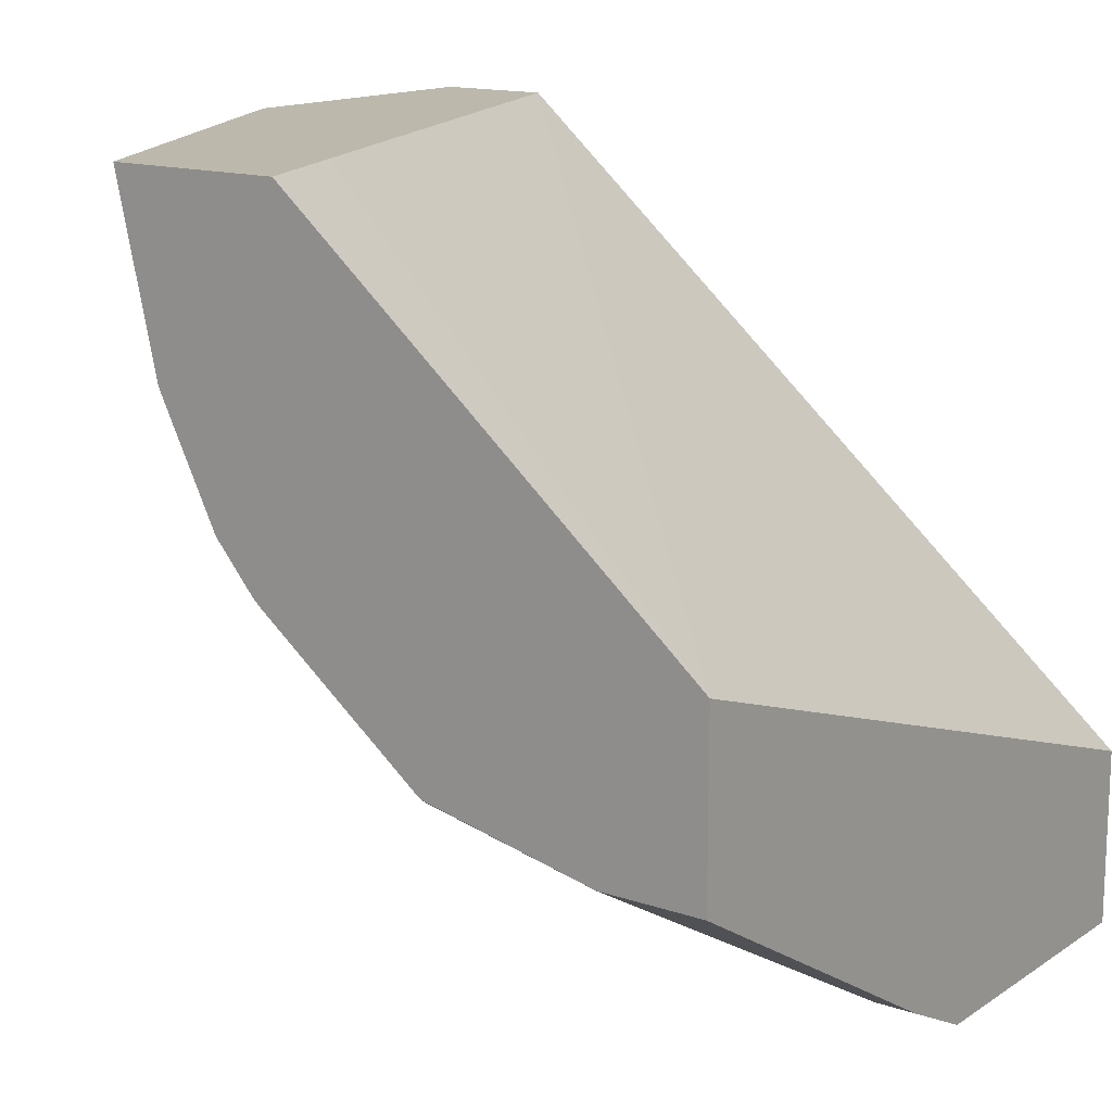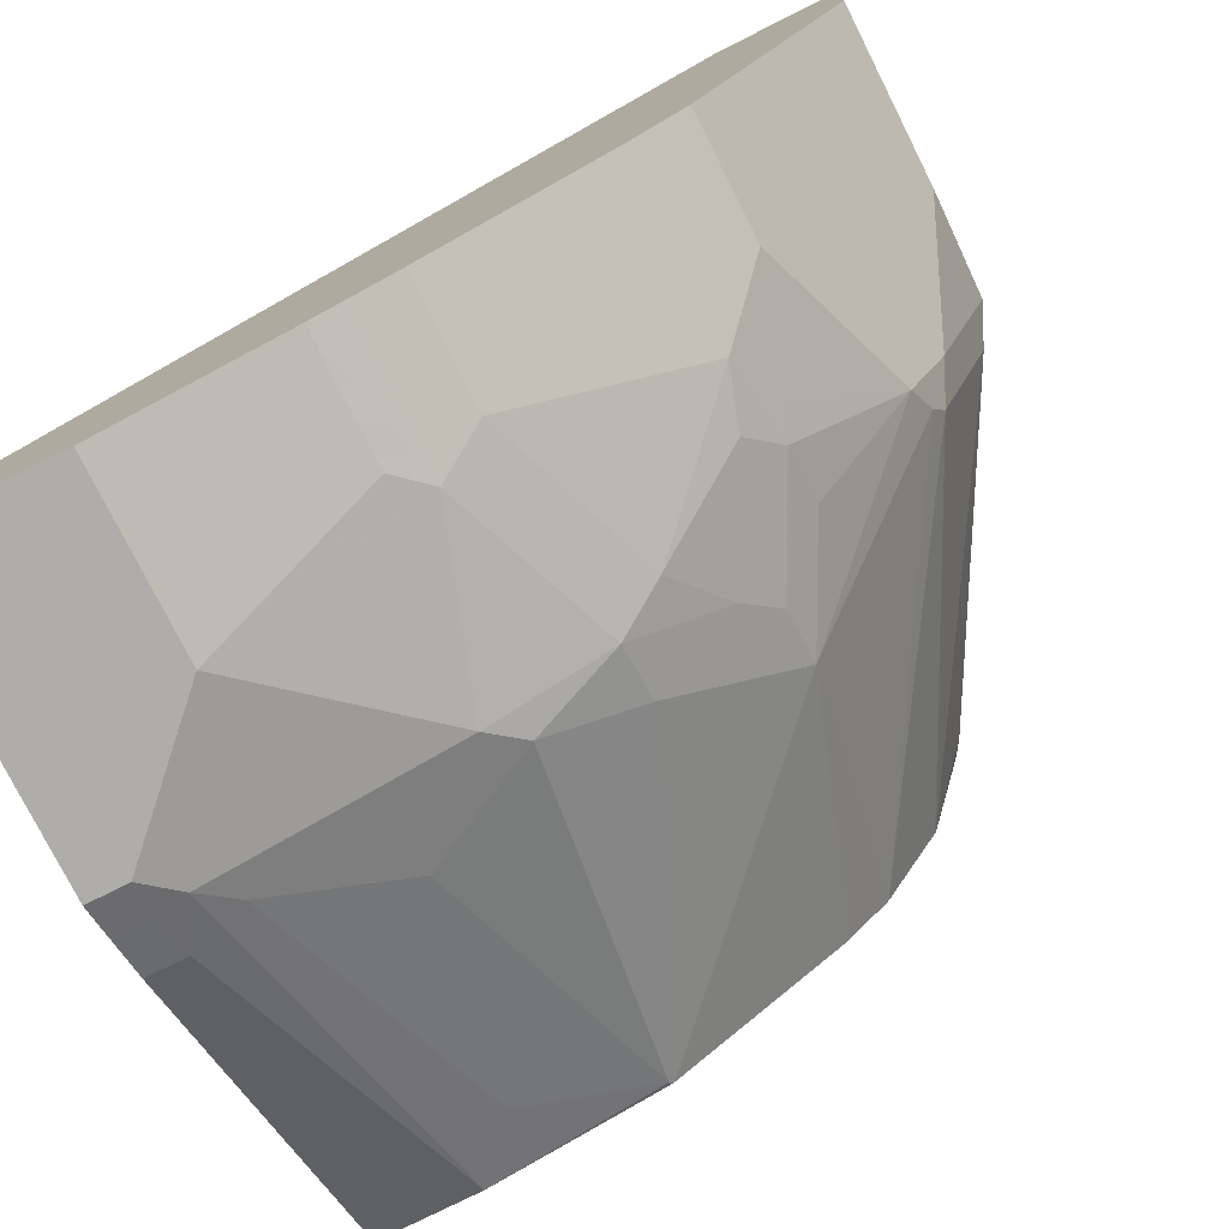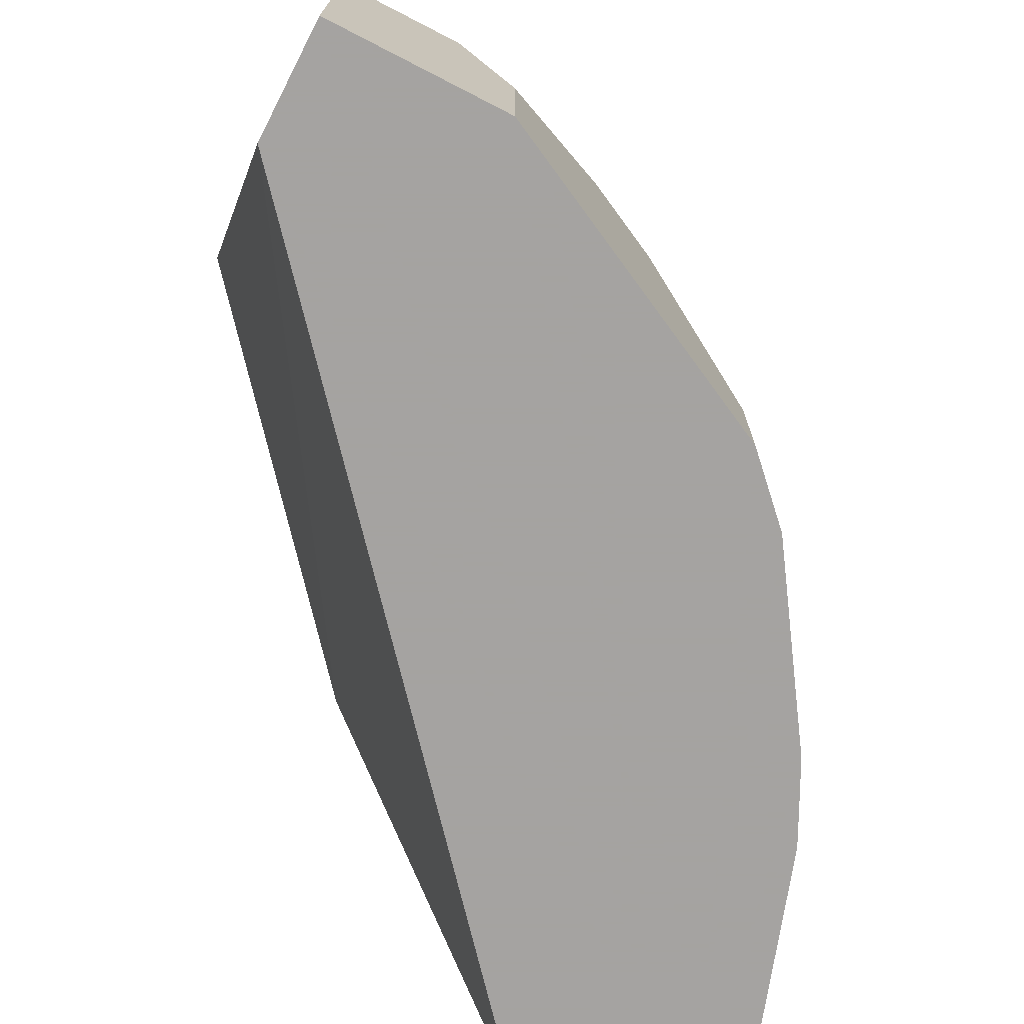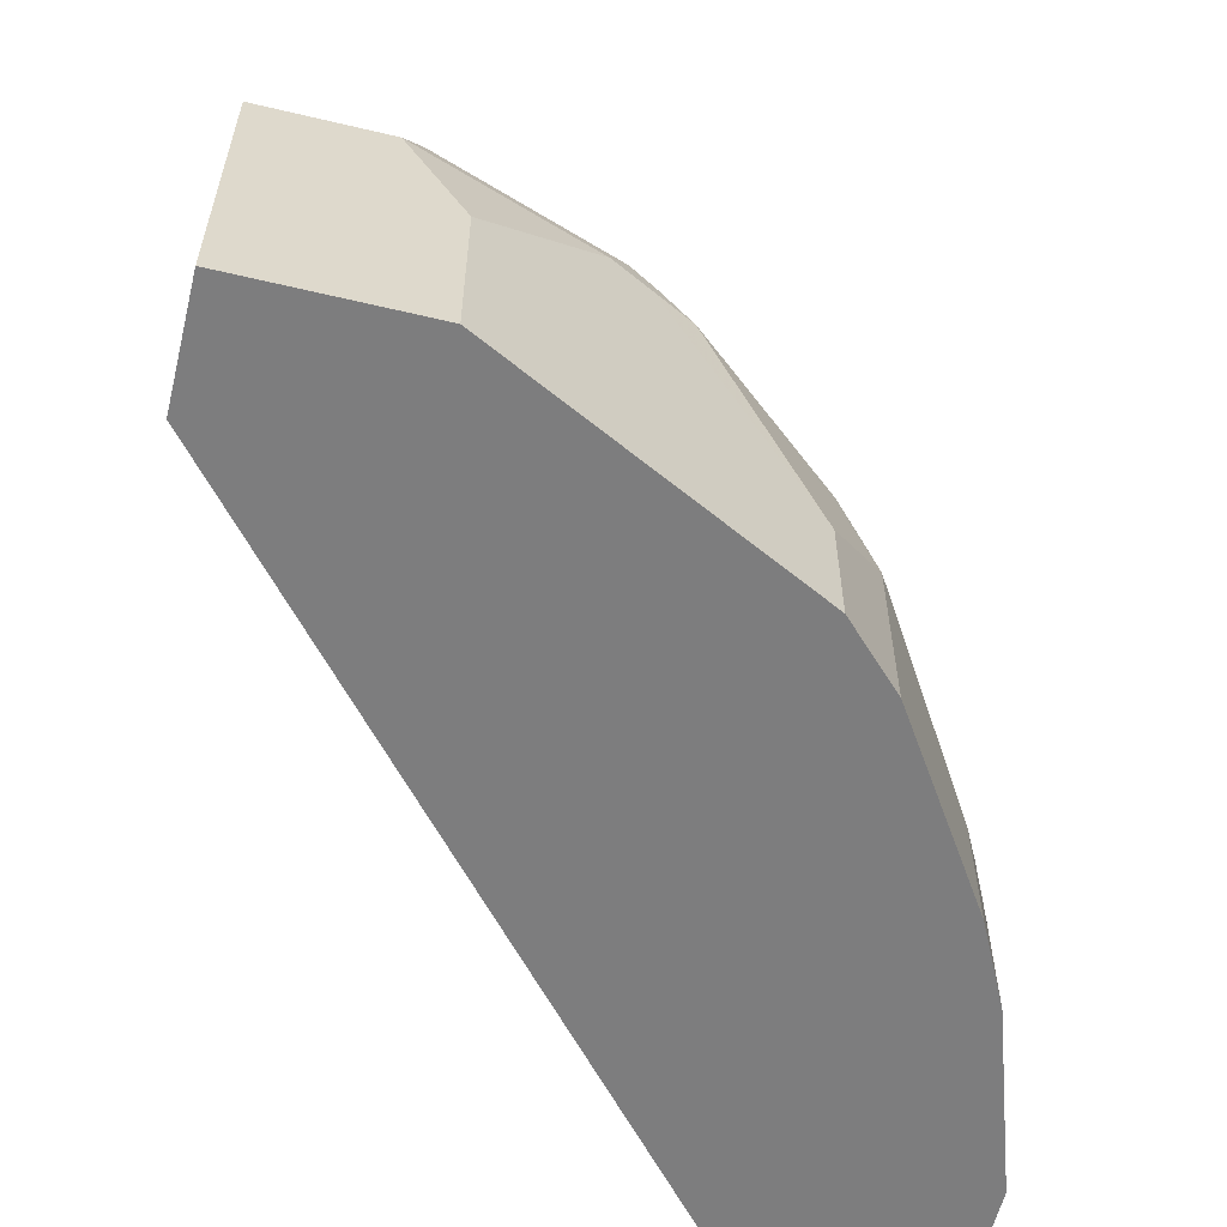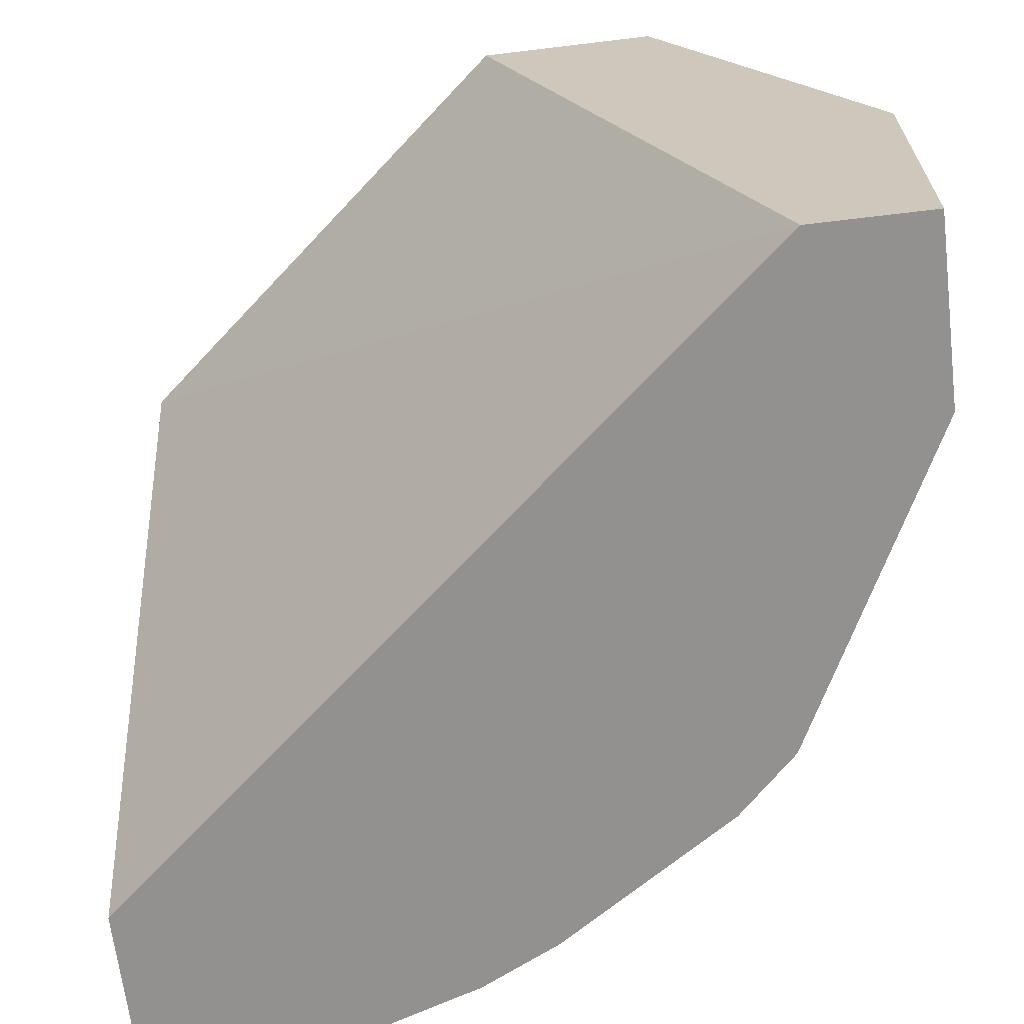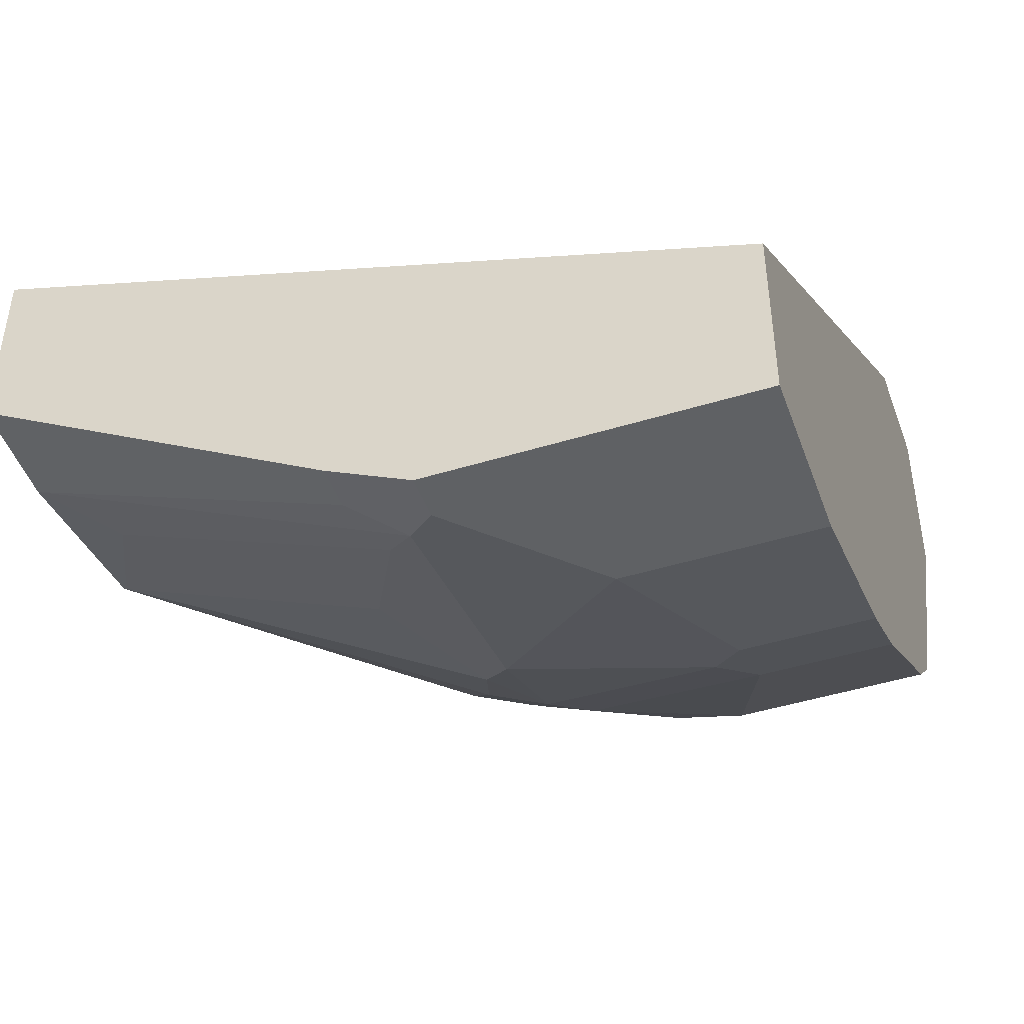
<metadata>
{"format":"obj","ext":"obj","renderer":"f3d","projection":"perspective","resolution":1024,"background":"white","views":[{"elev":14.7,"azim":-143.8,"up":"+Z"},{"elev":-77.1,"azim":26.7,"up":"+Z"},{"elev":-73.1,"azim":62.8,"up":"+Y"},{"elev":-59.2,"azim":76.3,"up":"+Y"},{"elev":-66.1,"azim":6.9,"up":"+Y"},{"elev":-46.5,"azim":-70.7,"up":"+Z"}]}
</metadata>
<code>
v -0.01435 -0.4426 -0.294
v -0.01435 -0.4426 -0.231
v -0.01435 -0.3359 -0.294
v 0.04202 -0.4426 -0.294
v -0.01435 -0.1877 -0.1465
v 0.231 -0.4426 -0.01969
v -0.01435 -0.3219 -0.287
v 2.644e-05 -0.3359 -0.294
v 0.04202 -0.3779 -0.294
v 0.105 -0.4426 -0.2729
v -0.01435 -0.1877 -0.2093
v 0.1519 -0.231 -0.01969
v 0.1358 -0.1877 -0.01969
v 0.273 -0.4426 -0.01969
v -0.01435 -0.308 -0.28
v 2.644e-05 -0.3219 -0.287
v 0.01052 -0.3255 -0.2887
v 0.0945 -0.3255 -0.2677
v 0.1155 -0.3884 -0.2677
v 0.105 -0.3989 -0.2729
v 0.1179 -0.4426 -0.2665
v 0.02233 -0.1877 -0.2093
v 0.1988 -0.1877 -0.01969
v 0.273 -0.4426 -0.08399
v 0.273 -0.3359 -0.01969
v 2.644e-05 -0.308 -0.28
v 0.02101 -0.315 -0.2808
v 0.063 -0.294 -0.2598
v 0.105 -0.315 -0.2598
v 0.1365 -0.3255 -0.2467
v 0.154 -0.3359 -0.238
v 0.133 -0.3989 -0.259
v 0.119 -0.3989 -0.266
v 0.1319 -0.4426 -0.2595
v 0.04202 -0.21 -0.2178
v 0.08401 -0.1877 -0.1959
v 0.08401 -0.189 -0.1968
v 0.203 -0.196 -0.01969
v 0.203 -0.196 -0.02801
v 0.1837 -0.1877 -0.08531
v 0.2654 -0.4426 -0.09908
v 0.273 -0.3779 -0.08399
v 0.273 -0.3359 -0.063
v 0.21 -0.21 -0.01969
v 0.1365 -0.3045 -0.2362
v 0.1785 -0.2835 -0.1942
v 0.1785 -0.3045 -0.2047
v 0.168 -0.315 -0.2178
v 0.189 -0.357 -0.2178
v 0.196 -0.3779 -0.217
v 0.133 -0.4426 -0.259
v 0.08533 -0.1877 -0.1952
v 0.21 -0.21 -0.021
v 0.266 -0.3219 -0.07001
v 0.1831 -0.1877 -0.08695
v 0.245 -0.3219 -0.133
v 0.266 -0.3779 -0.09801
v 0.217 -0.4426 -0.196
v 0.217 -0.3989 -0.196
v 0.252 -0.3359 -0.126
v 0.1457 -0.1877 -0.1477
v 0.1483 -0.1877 -0.145
v 0.162 -0.1877 -0.1289
v 0.2415 -0.3255 -0.1418
v 0.238 -0.3359 -0.154
v 0.1995 -0.3255 -0.1942
v 0.1995 -0.3464 -0.2047
v 0.1116 -0.1877 -0.1745
v 0.203 -0.357 -0.203
v 0.196 -0.4426 -0.217
v 0.245 -0.3359 -0.14
f 31 48 49
f 31 49 50
f 31 50 32
f 32 51 34
f 32 50 70
f 32 70 51
f 38 53 39
f 37 52 45
f 38 44 53
f 39 53 43
f 39 43 54
f 39 54 40
f 40 54 56
f 36 52 37
f 30 48 31
f 25 53 44
f 30 46 47
f 22 35 27
f 40 56 55
f 22 36 37
f 22 37 35
f 23 38 39
f 23 39 40
f 30 47 48
f 24 41 42
f 27 35 37
f 27 37 28
f 28 37 29
f 29 37 45
f 29 45 30
f 30 45 46
f 25 43 53
f 41 57 42
f 50 67 69
f 41 59 57
f 50 69 59
f 50 59 58
f 50 58 70
f 55 56 63
f 56 60 64
f 56 64 63
f 49 67 50
f 57 59 71
f 59 69 65
f 60 71 64
f 64 71 65
f 65 69 67
f 65 67 66
f 21 32 34
f 59 65 71
f 41 58 59
f 47 49 48
f 46 68 61
f 42 57 71
f 42 71 60
f 42 60 43
f 43 60 56
f 43 56 54
f 45 52 46
f 47 67 49
f 46 61 62
f 46 63 64
f 46 64 65
f 46 65 66
f 46 66 67
f 46 67 47
f 46 52 68
f 46 62 63
f 21 33 32
f 8 18 9
f 19 32 33
f 5 62 61
f 5 63 62
f 5 55 63
f 5 40 55
f 5 23 40
f 5 13 23
f 5 12 13
f 5 6 12
f 4 20 10
f 4 9 20
f 3 16 8
f 3 7 16
f 2 6 5
f 1 6 2
f 1 14 6
f 1 24 14
f 1 41 24
f 1 2 5
f 1 11 15
f 1 15 7
f 1 7 3
f 1 3 8
f 1 8 9
f 5 61 68
f 1 9 4
f 1 10 21
f 1 21 34
f 1 34 51
f 1 51 70
f 1 70 58
f 1 58 41
f 1 4 10
f 5 68 52
f 1 5 11
f 5 36 22
f 19 31 32
f 19 30 31
f 18 30 19
f 18 29 30
f 17 29 18
f 17 28 29
f 17 27 28
f 17 22 27
f 5 52 36
f 16 26 17
f 14 43 25
f 14 42 43
f 14 24 42
f 11 26 15
f 11 22 26
f 17 26 22
f 10 20 19
f 5 22 11
f 10 19 21
f 6 14 25
f 6 25 44
f 6 44 38
f 6 23 13
f 6 13 12
f 6 38 23
f 7 26 16
f 8 16 17
f 8 17 18
f 19 33 21
f 9 18 19
f 9 19 20
f 7 15 26

</code>
